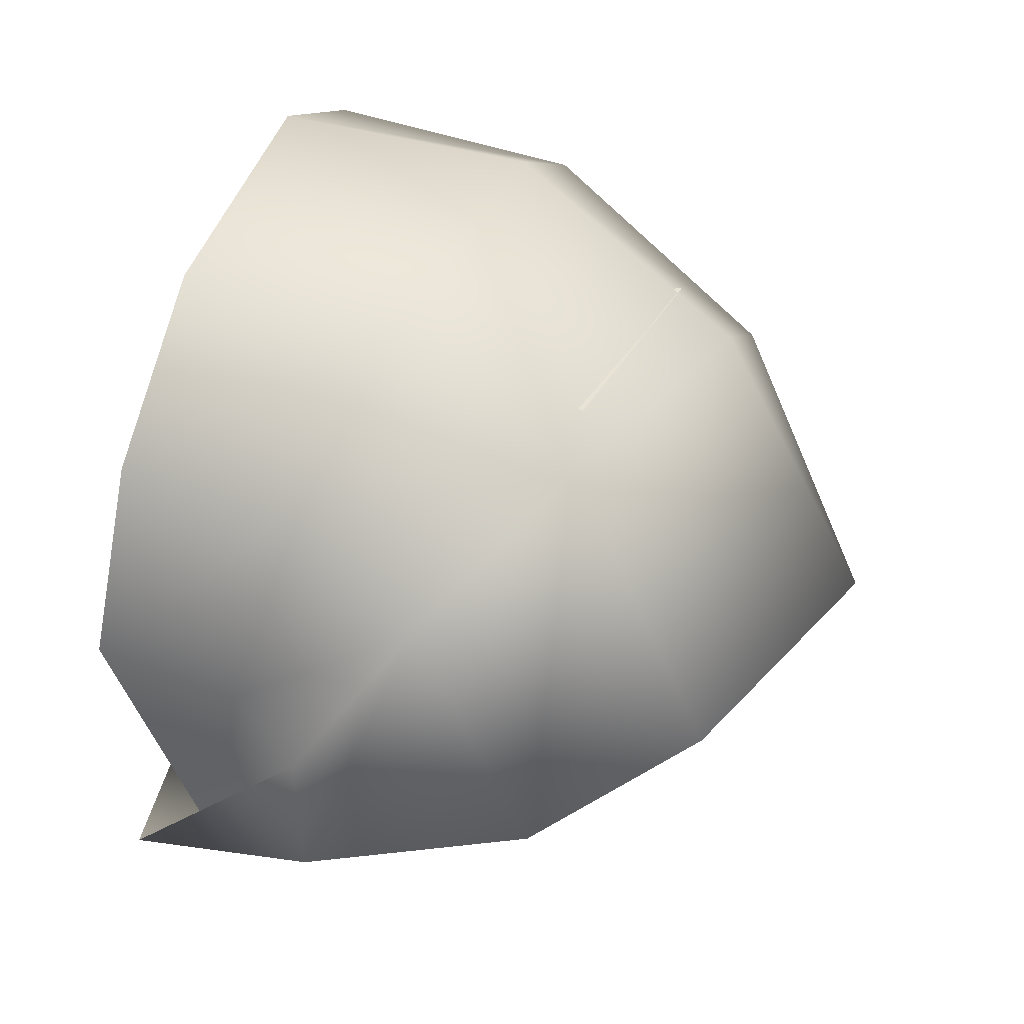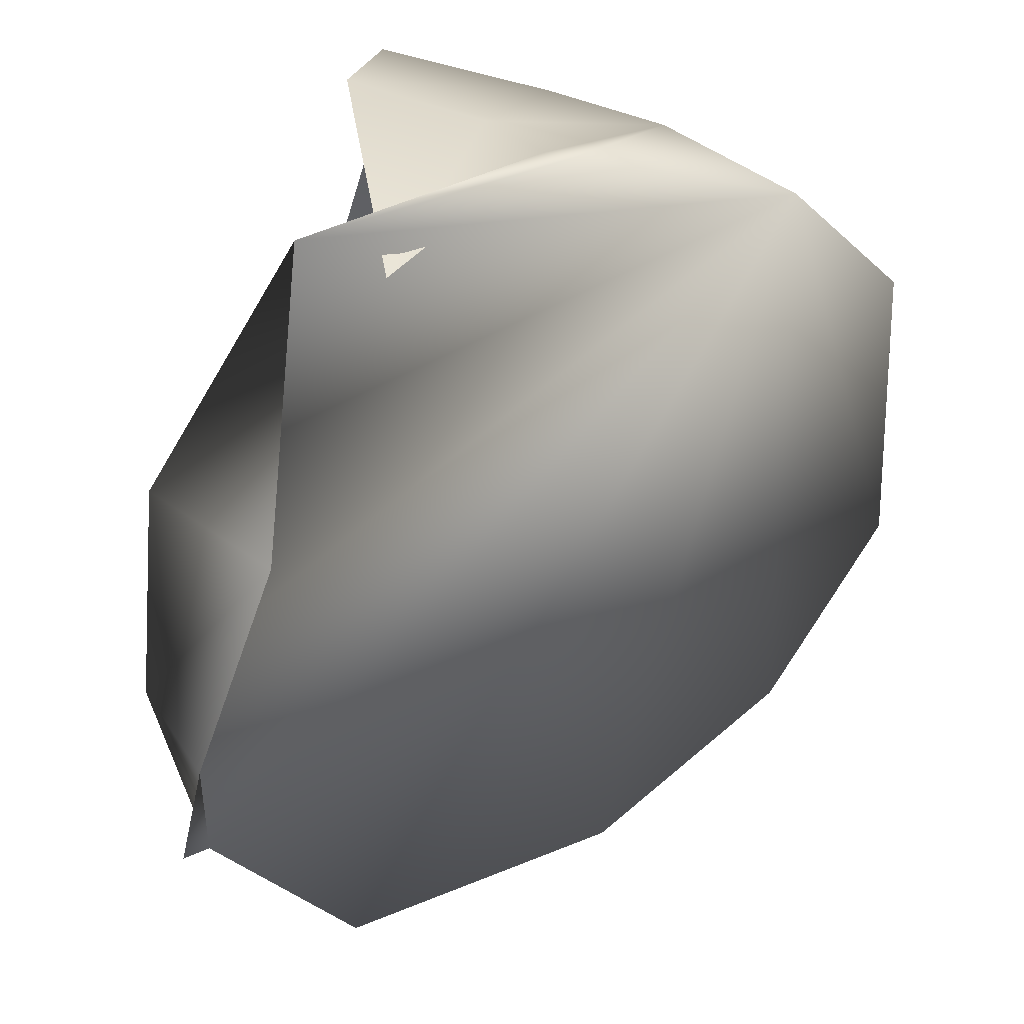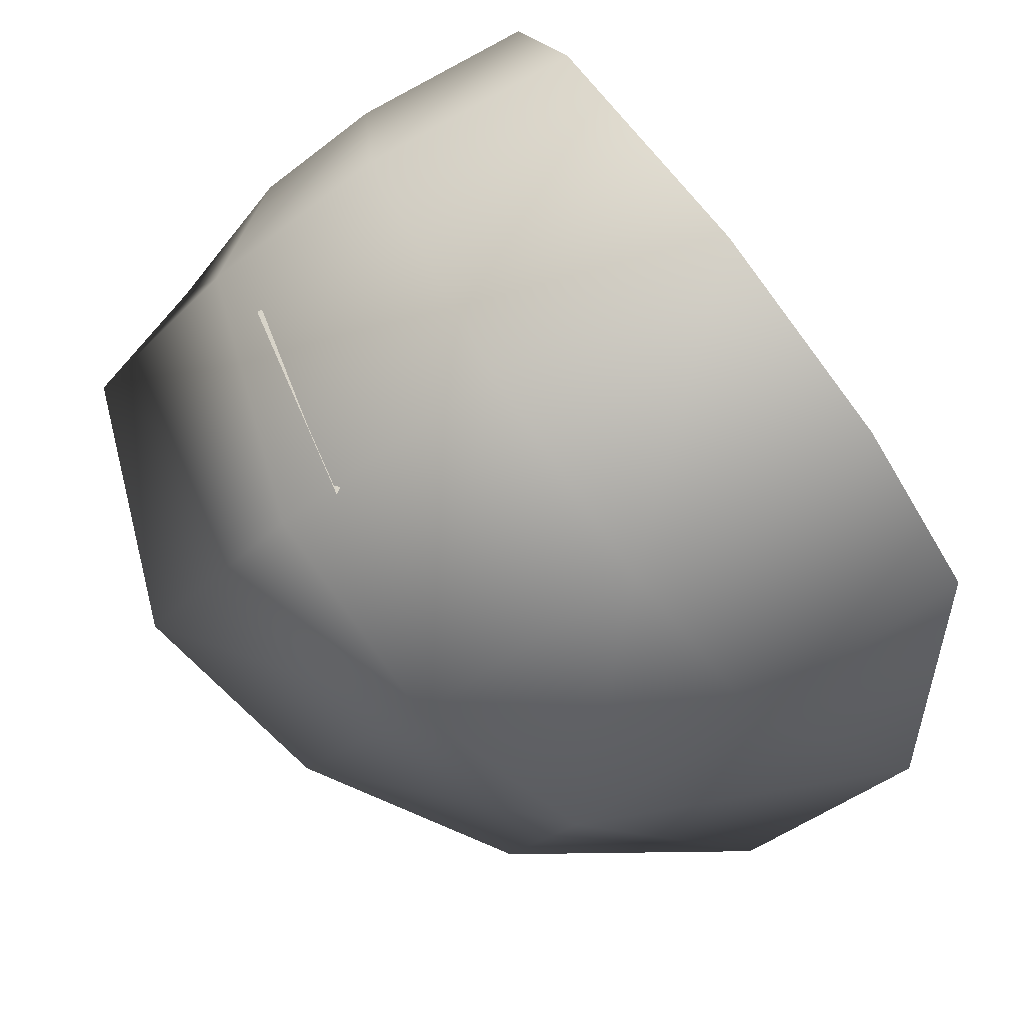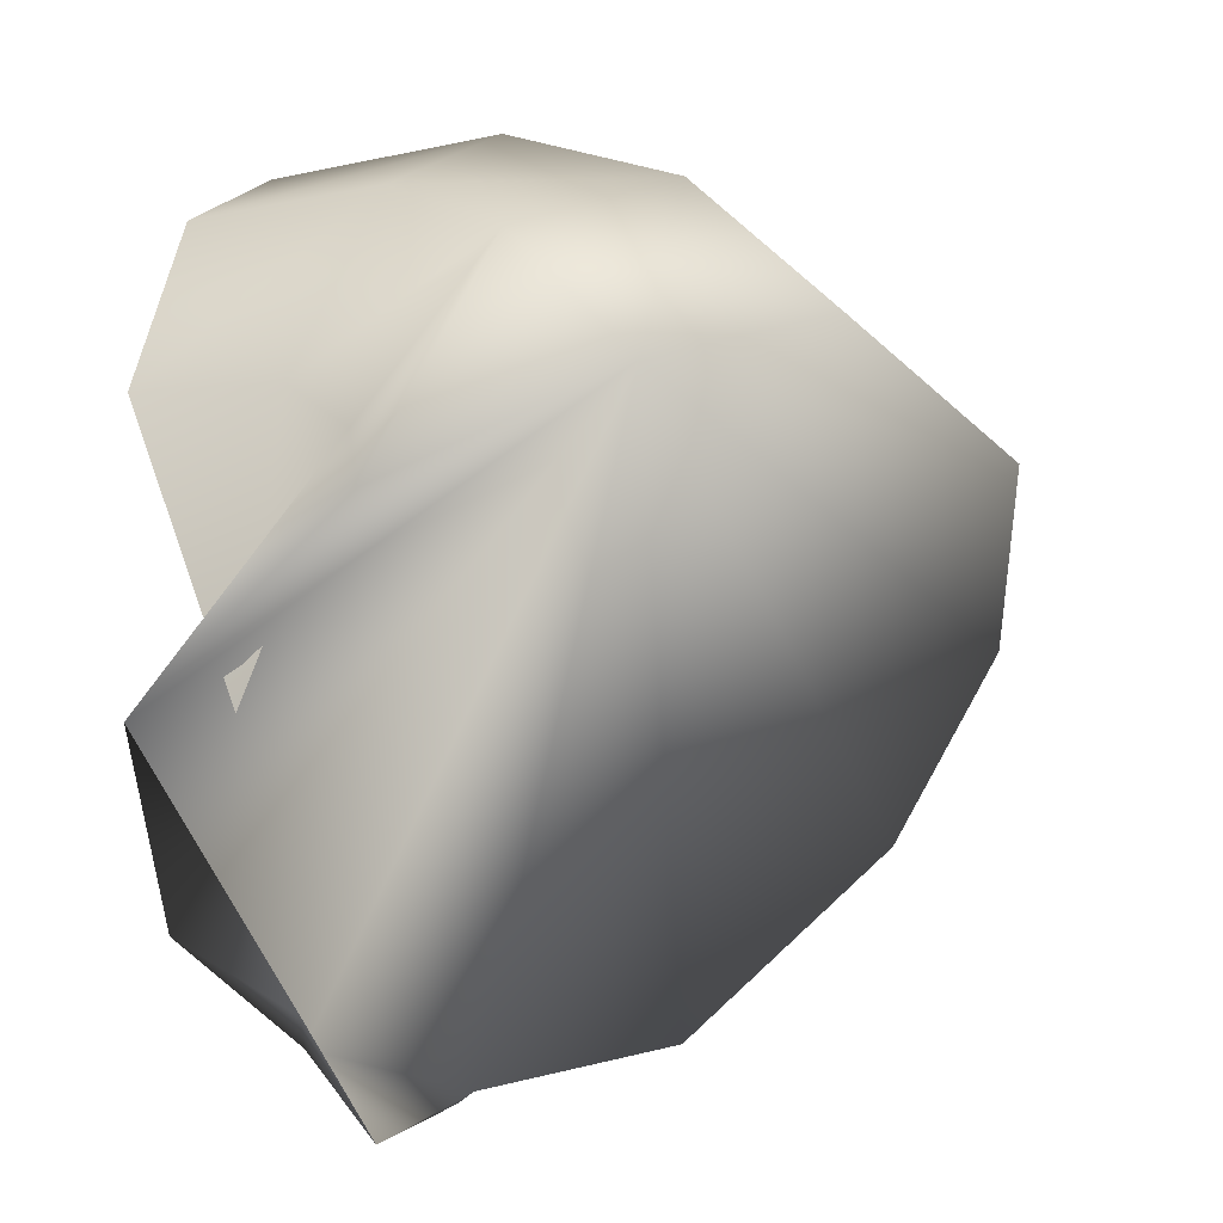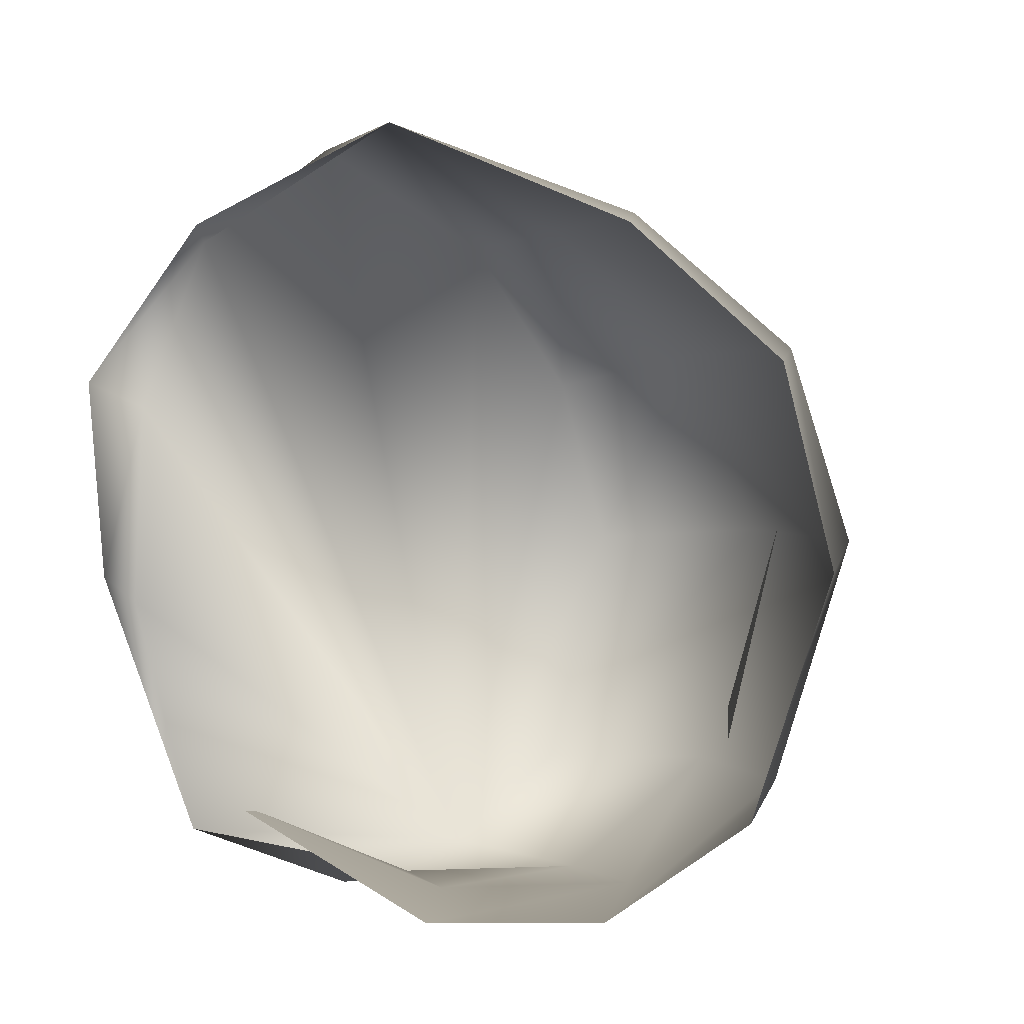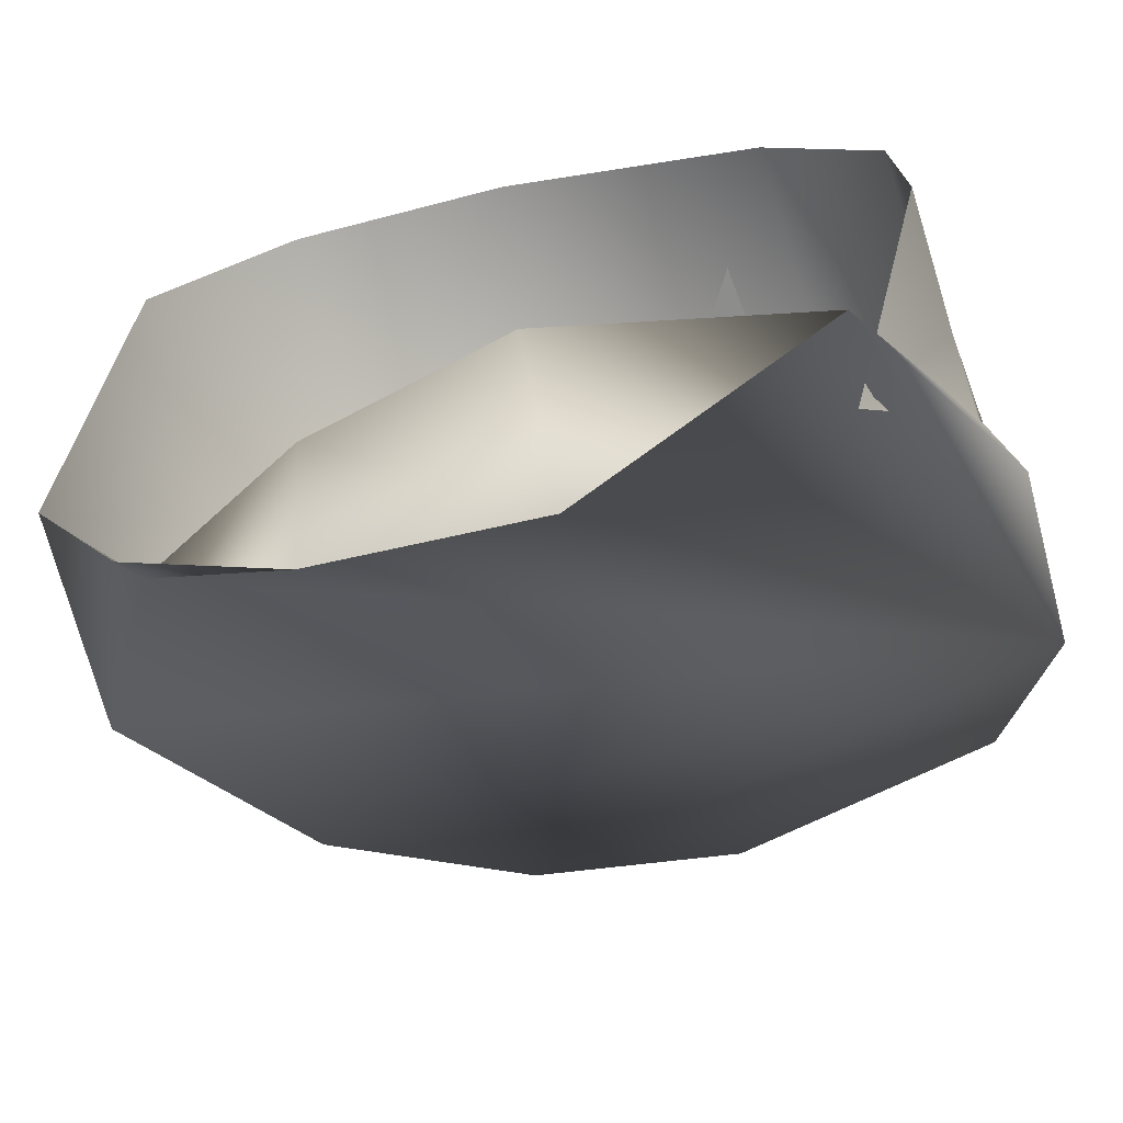
<metadata>
{"format":"obj","ext":"obj","renderer":"f3d","projection":"perspective","resolution":1024,"background":"white","views":[{"elev":25.5,"azim":-167.9,"up":"+Y"},{"elev":-64.8,"azim":158.6,"up":"+Y"},{"elev":71.1,"azim":-37.4,"up":"+Y"},{"elev":-35.3,"azim":-168.7,"up":"+Y"},{"elev":13.9,"azim":106.4,"up":"+Z"},{"elev":-62.3,"azim":100.0,"up":"+Y"}]}
</metadata>
<code>
o Mesh.103_DrawCall_144.000_Mesh.103_DrawCall_144.002
v -0.2672 3.593 -0.5474
v 1.386 1.084 -0.7531
v 0.6808 1.467 -0.4539
v 1.148 4.587 -0.04598
v 0.01054 0.3279 -0.7316
v 0.4171 0.4082 -0.6502
v -0.07384 0.3947 -0.4138
v 0.5372 0.587 -0.3261
v 0.1686 0.4498 -0.05545
v 0.5387 0.5025 -0.009065
v 0.1676 0.5548 -0.3716
v 0.5714 0.4772 -0.7249
v 0.2502 0.4577 -0.769
v 0.6149 0.258 -0.8971
v 0.4589 -0.05832 -0.9383
v 0.3516 0.2345 -0.9365
v 0.6617 -0.0188 -0.9114
v -0.03533 -0.005294 0.09436
v -0.2985 -0.06113 -0.2316
v -0.1199 -0.1731 0.04273
v -0.1466 0.2193 -0.1329
v -0.3579 0.006526 -0.5345
v -0.1503 0.3369 -0.4447
v 0.6743 0.5267 -0.2988
v 0.6694 -0.4078 -0.793
v 0.0239 -0.1704 -1.031
v 0.3465 -0.2732 -0.9976
v 0.7367 -0.4623 -0.4014
v 0.6452 -0.4801 -0.1134
v 0.476 -0.4422 0.1231
v 0.2097 -0.3342 0.2471
v -0.1925 -0.05155 -0.9272
v 0.5379 -0.41 -0.7887
v 0.3734 -0.1491 -0.952
v 0.2335 0.2013 0.1633
v 0.4484 -0.1382 0.3168
v 0.5688 0.2747 0.1916
v 0.1919 0.09533 -0.9863
v 0.5553 -0.6026 -0.42
v 0.5456 -0.6205 -0.1008
v 0.5056 -0.4419 0.1543
v 0.003042 0.2807 -0.8312
v 0.7838 0.4402 -0.7273
v 1.173 1.104 0.2562
f 7 6 5
f 8 9 10
f 8 11 9
f 12 11 8
f 12 13 11
f 14 13 12
f 15 16 17
f 18 19 20
f 21 19 18
f 21 22 19
f 23 22 21
f 25 26 27
f 28 26 25
f 29 26 28
f 30 26 29
f 31 26 30
f 20 26 31
f 19 26 20
f 22 26 19
f 22 32 26
f 15 33 34
f 15 17 33
f 23 11 13
f 21 11 23
f 21 9 11
f 18 9 21
f 18 35 9
f 36 35 18
f 37 35 36
f 10 35 37
f 10 9 35
f 14 16 13
f 17 16 14
f 15 38 16
f 34 38 15
f 34 27 38
f 34 25 27
f 39 28 25
f 39 29 28
f 40 29 39
f 40 30 29
f 41 30 40
f 36 30 41
f 36 31 30
f 18 31 36
f 18 20 31
f 23 32 22
f 42 32 23
f 42 26 32
f 38 26 42
f 38 27 26
f 42 16 38
f 42 13 16
f 23 13 42
l 24 43

</code>
